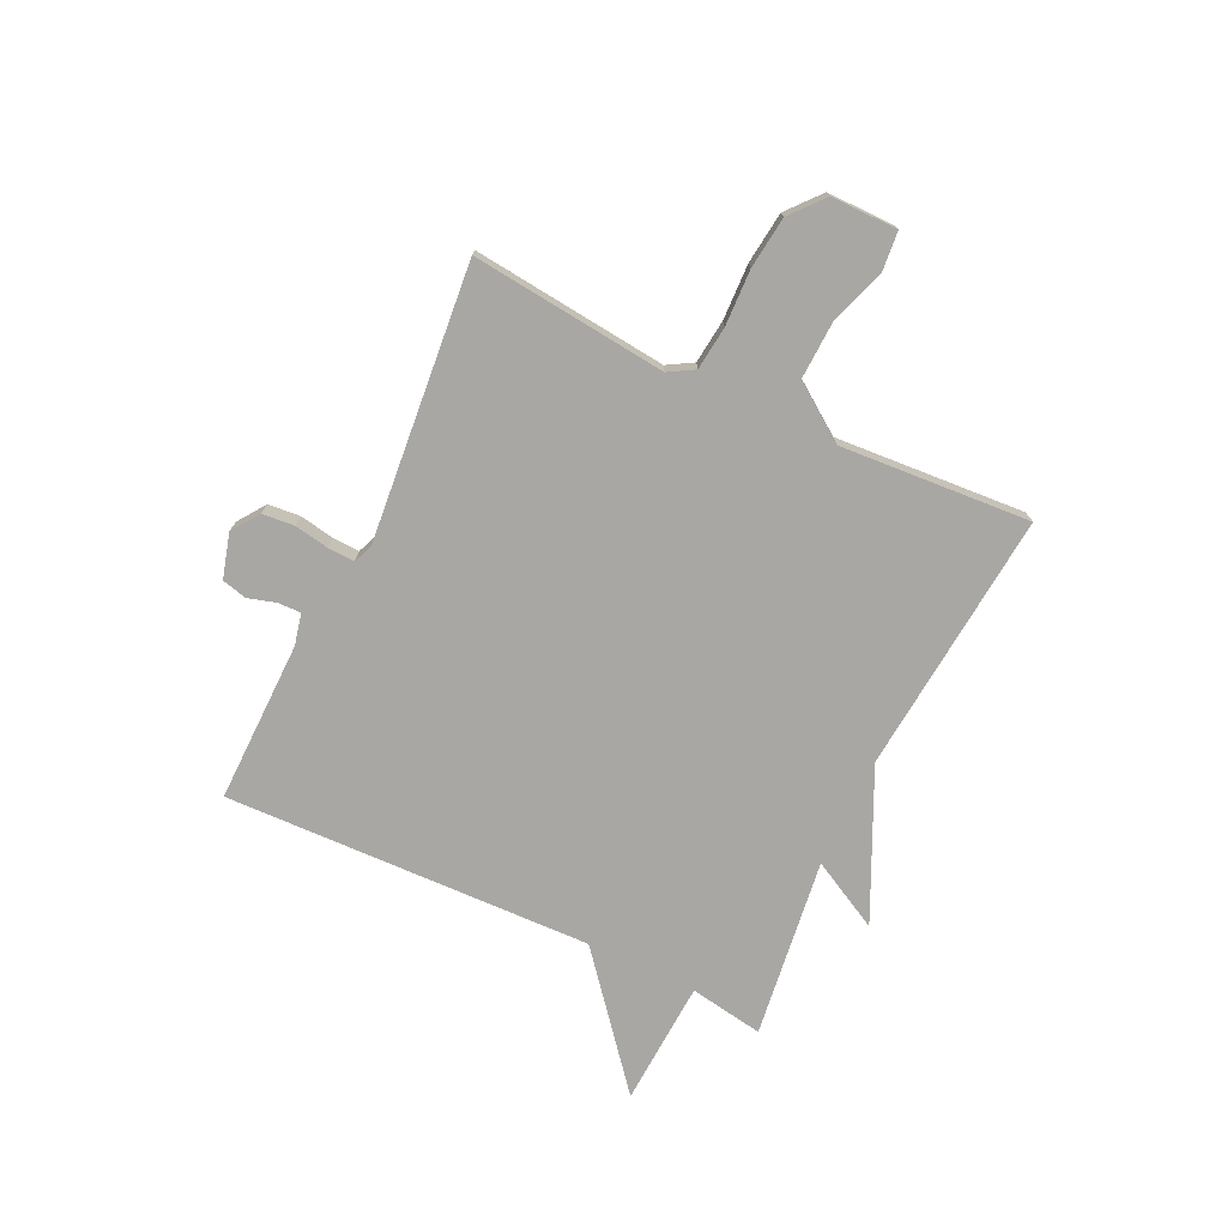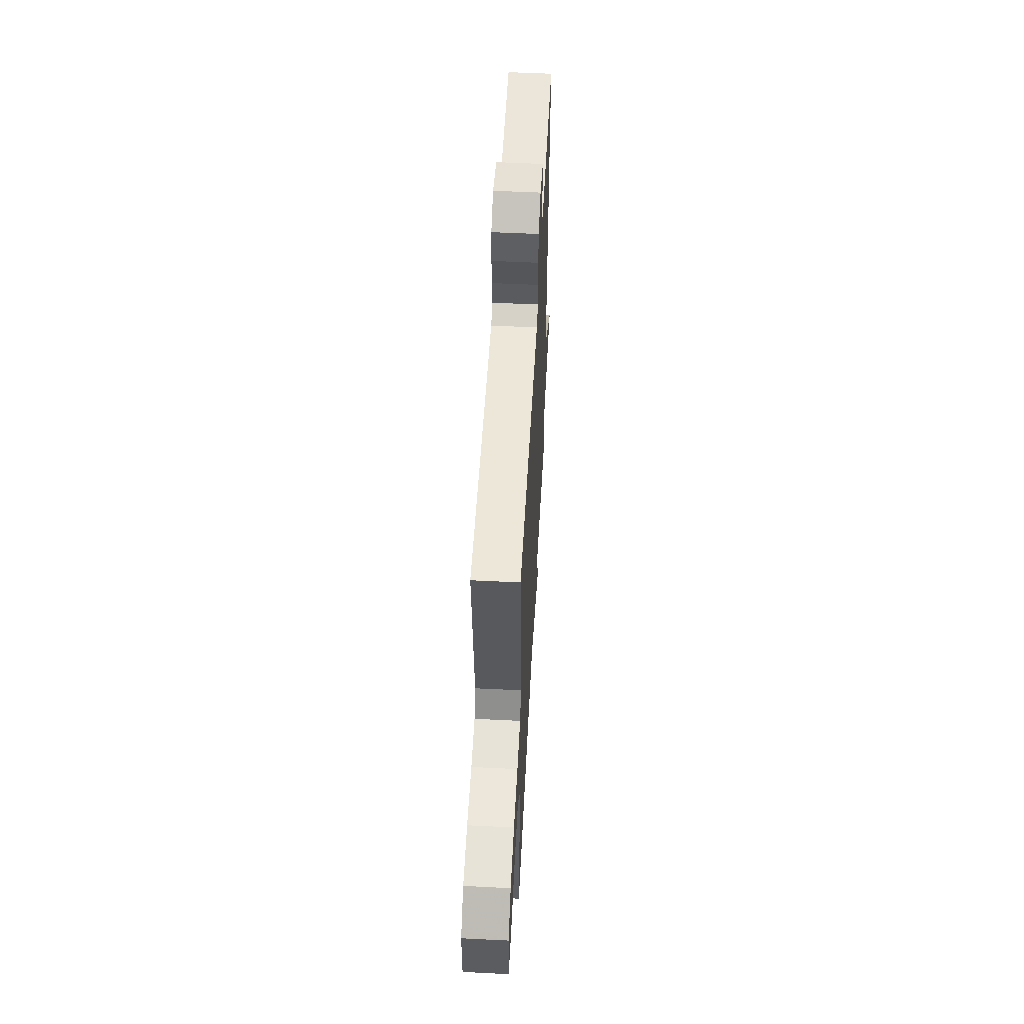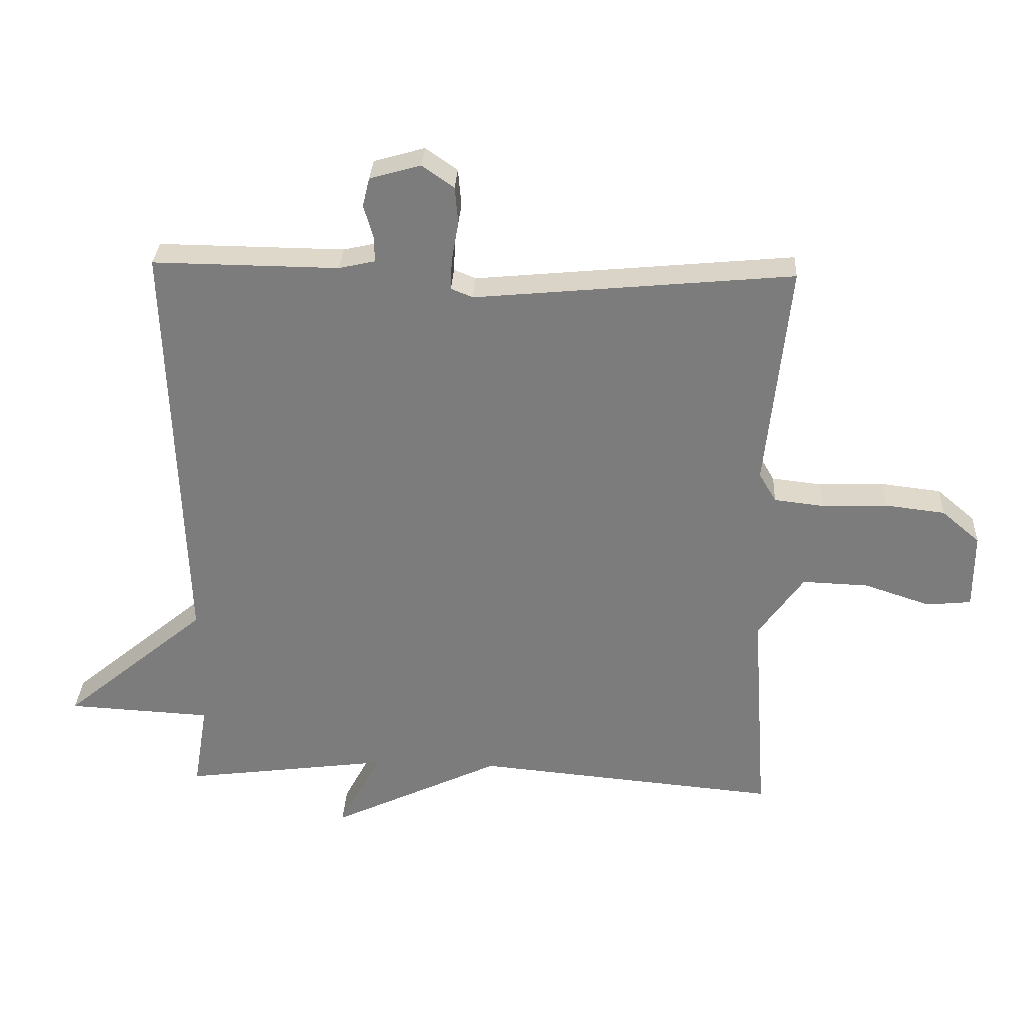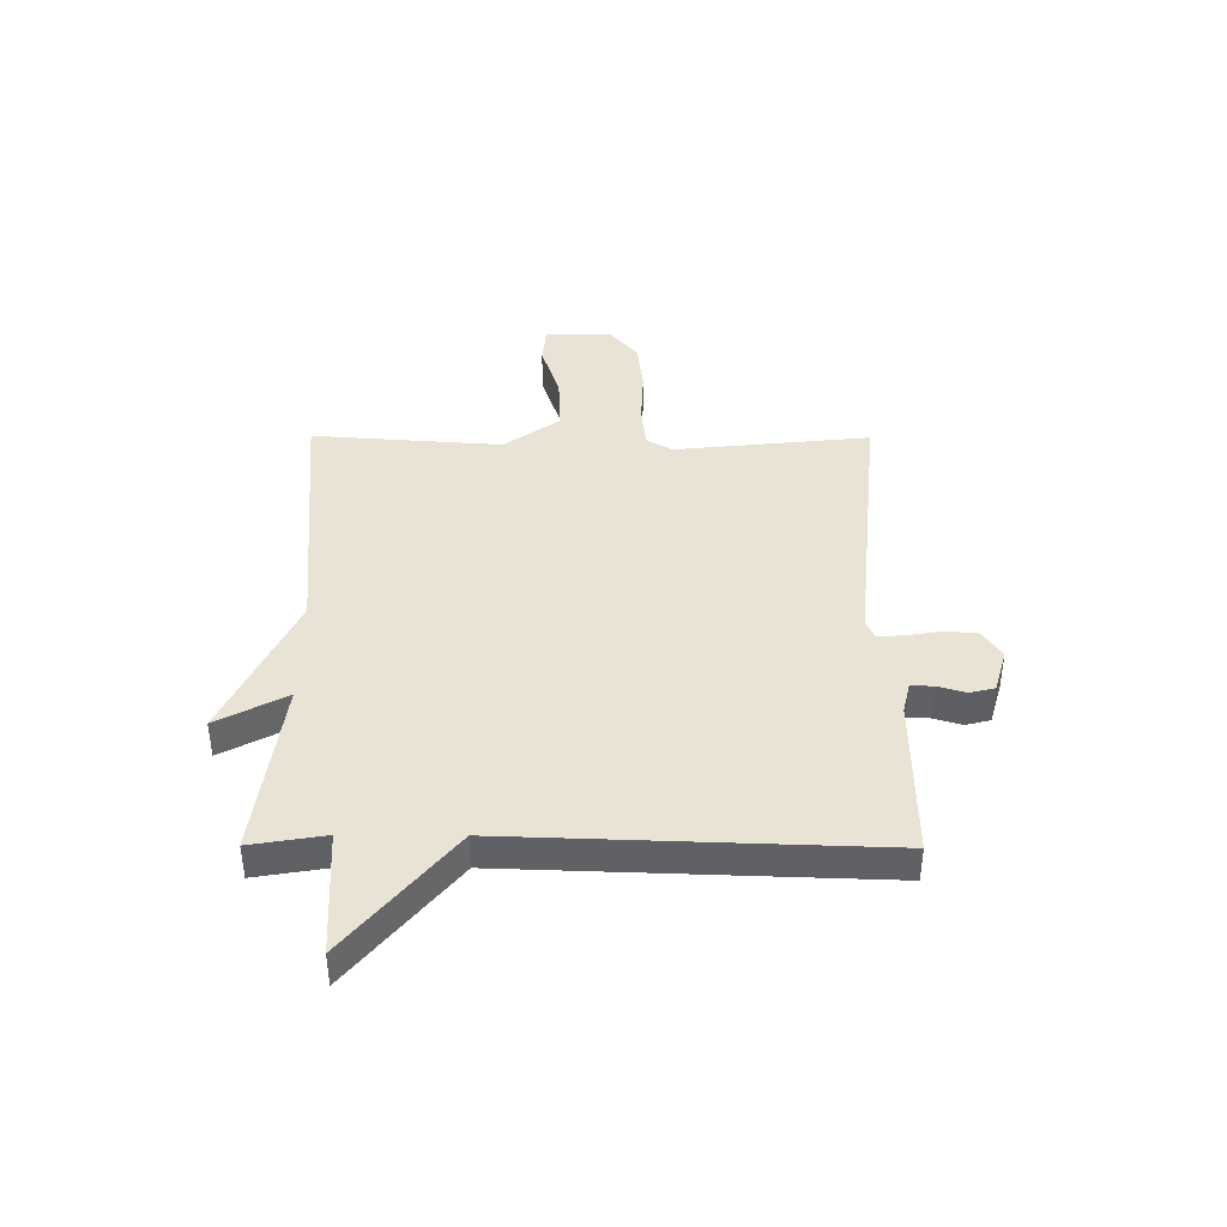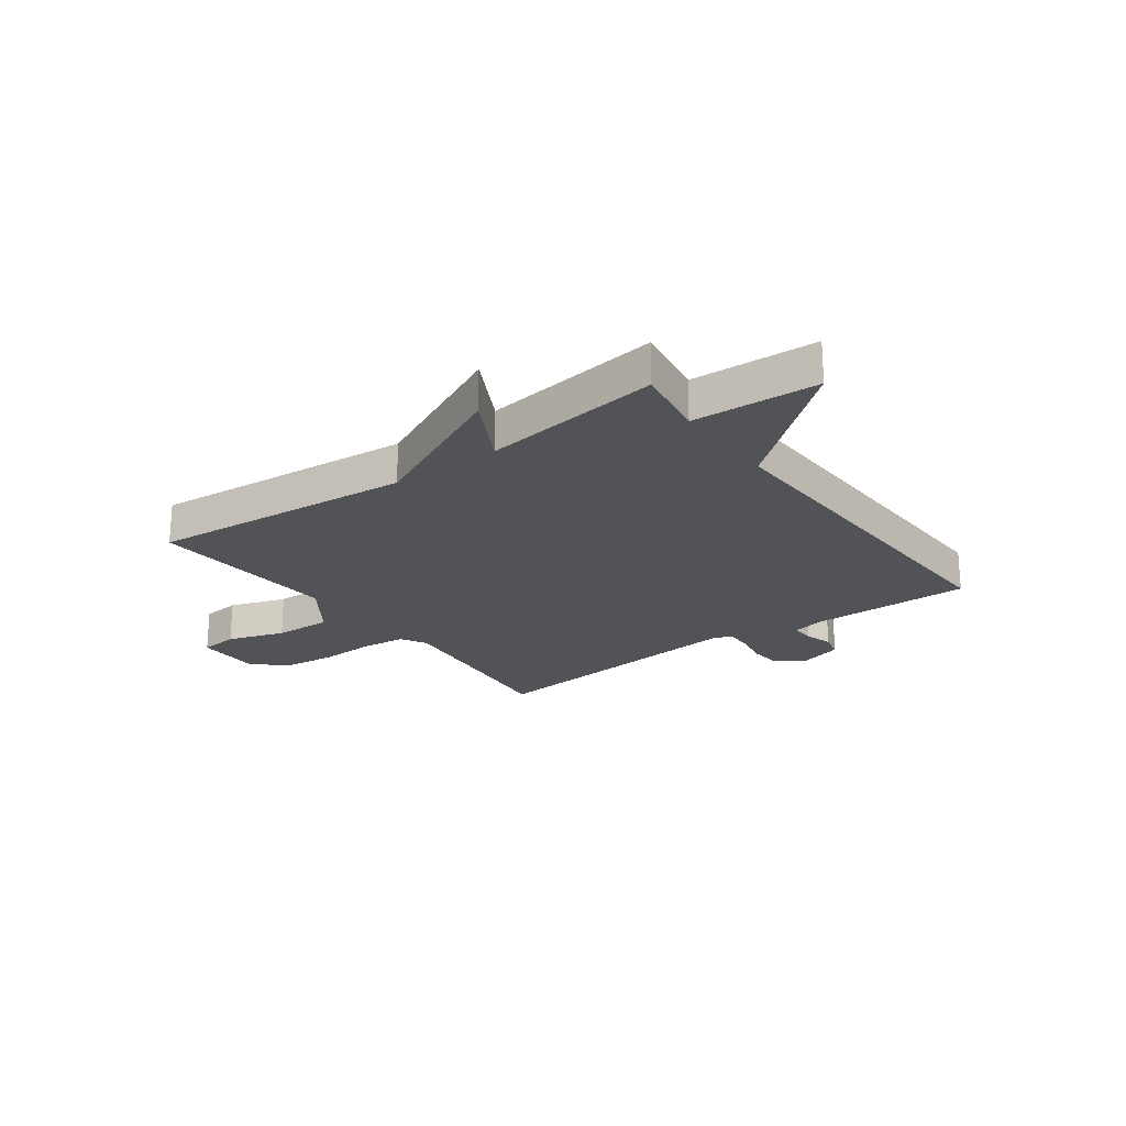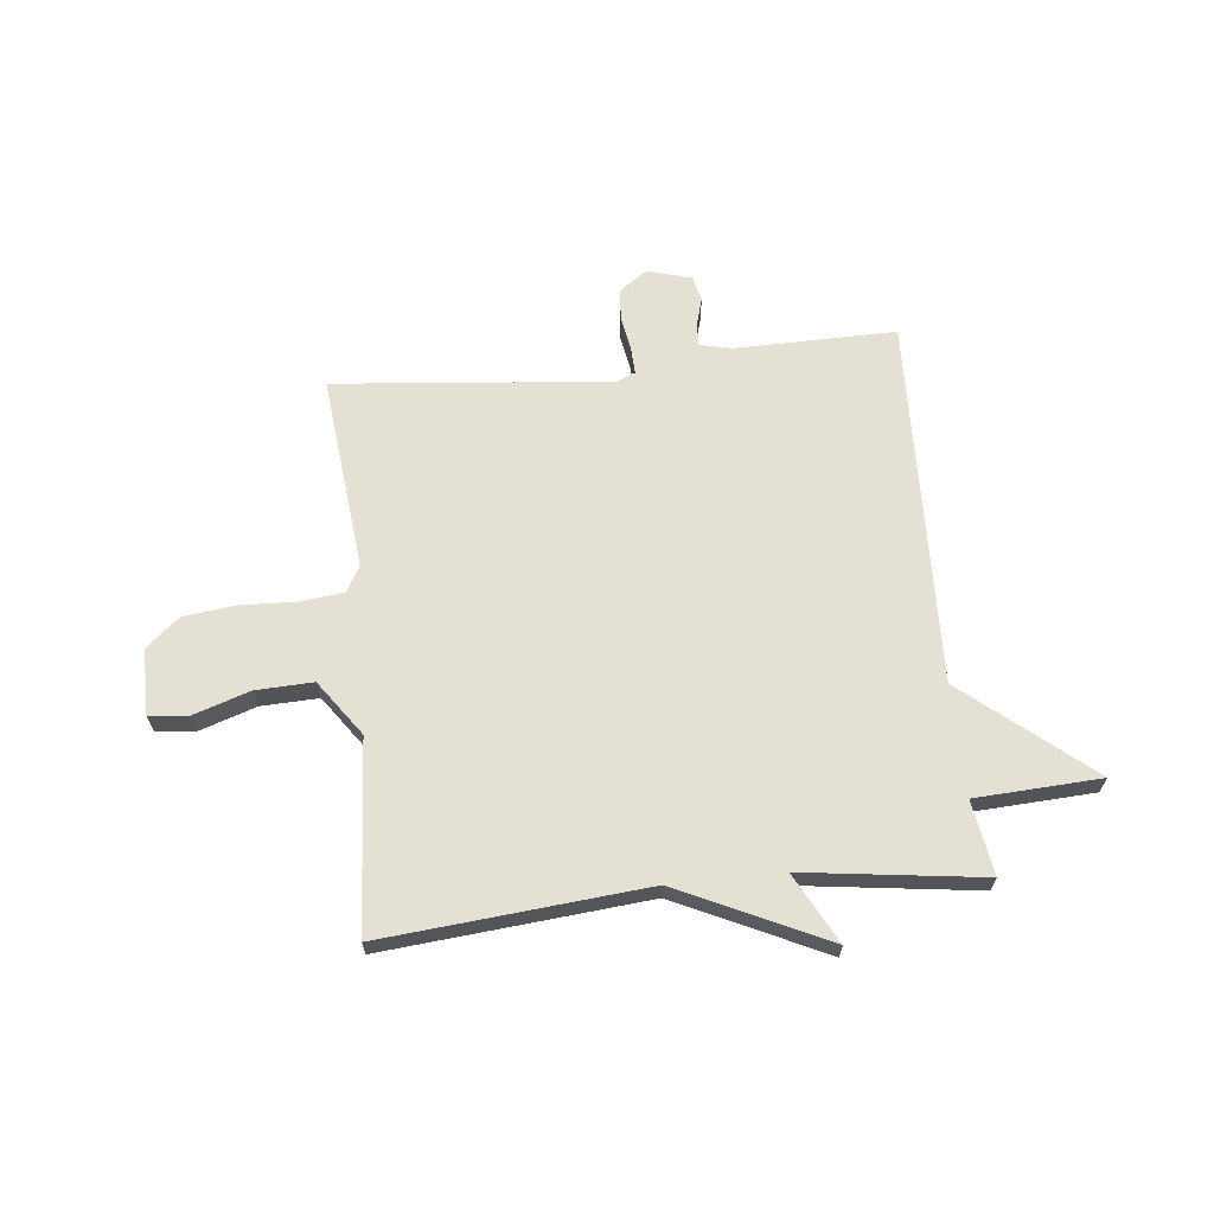
<metadata>
{"format":"obj","ext":"obj","renderer":"f3d","projection":"perspective","resolution":1024,"background":"white","views":[{"elev":-74.6,"azim":64.5,"up":"+Y"},{"elev":54.8,"azim":93.0,"up":"+Z"},{"elev":30.8,"azim":2.9,"up":"+Z"},{"elev":41.1,"azim":-89.7,"up":"+Y"},{"elev":-22.4,"azim":-143.7,"up":"+Y"},{"elev":65.8,"azim":174.0,"up":"+Y"}]}
</metadata>
<code>
v -0.5 0.07 -0.5
v -0.478 0.07 -0.366
v -0.705 0.07 -0.354
v -0.478 0.07 -0.166
v -0.5 0.07 0.5
v -0.208 0.07 0.497
v -0.151 0.07 0.51
v -0.152 0.07 0.551
v -0.167 0.07 0.602
v -0.156 0.07 0.647
v -0.076 0.07 0.67
v -0.026 0.07 0.635
v -0.021 0.07 0.577
v -0.032 0.07 0.514
v -0.034 0.07 0.466
v 0 0.07 0.452
v 0.5 0.07 0.5
v 0.463 0.07 0.146
v 0.49 0.07 0.1
v 0.569 0.07 0.091
v 0.67 0.07 0.095
v 0.764 0.07 0.084
v 0.824 0.07 0.033
v 0.824 0.07 -0.087
v 0.754 0.07 -0.094
v 0.651 0.07 -0.06
v 0.547 0.07 -0.056
v 0.476 0.07 -0.156
v 0.5 0.07 -0.5
v 0.024 0.07 -0.457
v -0.243 0.07 -0.583
v -0.176 0.07 -0.457
v -0.5 0 -0.5
v -0.478 0 -0.366
v -0.705 0 -0.354
v -0.478 0 -0.166
v -0.5 0 0.5
v -0.208 0 0.497
v -0.151 0 0.51
v -0.152 0 0.551
v -0.167 0 0.602
v -0.156 0 0.647
v -0.076 0 0.67
v -0.026 0 0.635
v -0.021 0 0.577
v -0.032 0 0.514
v -0.034 0 0.466
v 0 0 0.452
v 0.5 0 0.5
v 0.463 0 0.146
v 0.49 0 0.1
v 0.569 0 0.091
v 0.67 0 0.095
v 0.764 0 0.084
v 0.824 0 0.033
v 0.824 0 -0.087
v 0.754 0 -0.094
v 0.651 0 -0.06
v 0.547 0 -0.056
v 0.476 0 -0.156
v 0.5 0 -0.5
v 0.024 0 -0.457
v -0.243 0 -0.583
v -0.176 0 -0.457
f 30 31 32
f 28 29 30
f 27 28 30 32
f 24 25 26
f 23 24 26
f 22 23 26
f 21 22 26
f 20 21 26
f 19 20 26 27
f 32 1 2
f 27 32 2
f 19 27 2
f 18 19 2
f 12 13 14
f 11 12 14
f 10 11 14
f 9 10 14
f 8 9 14
f 7 8 14 15
f 6 7 15 16
f 4 5 6 16
f 2 3 4
f 16 17 18
f 4 16 18
f 2 4 18
f 64 63 62
f 62 61 60
f 64 62 60 59
f 58 57 56
f 58 56 55
f 58 55 54
f 58 54 53
f 58 53 52
f 59 58 52 51
f 34 33 64
f 34 64 59
f 34 59 51
f 34 51 50
f 46 45 44
f 46 44 43
f 46 43 42
f 46 42 41
f 46 41 40
f 47 46 40 39
f 48 47 39 38
f 48 38 37 36
f 36 35 34
f 50 49 48
f 50 48 36
f 50 36 34
f 1 33 34 2
f 2 34 35 3
f 3 35 36 4
f 4 36 37 5
f 5 37 38 6
f 6 38 39 7
f 7 39 40 8
f 8 40 41 9
f 9 41 42 10
f 10 42 43 11
f 11 43 44 12
f 12 44 45 13
f 13 45 46 14
f 14 46 47 15
f 15 47 48 16
f 16 48 49 17
f 17 49 50 18
f 18 50 51 19
f 19 51 52 20
f 20 52 53 21
f 21 53 54 22
f 22 54 55 23
f 23 55 56 24
f 24 56 57 25
f 25 57 58 26
f 26 58 59 27
f 27 59 60 28
f 28 60 61 29
f 29 61 62 30
f 30 62 63 31
f 31 63 64 32
f 32 64 33 1

</code>
